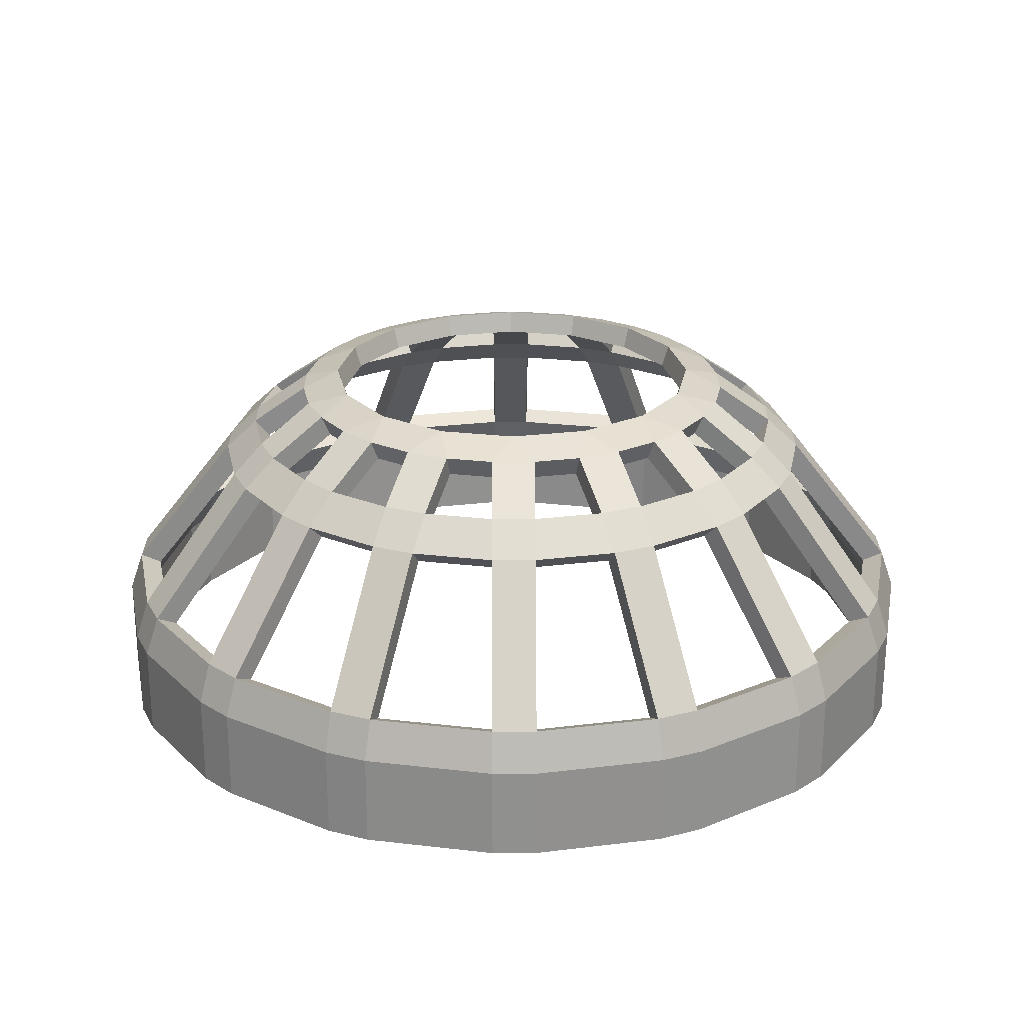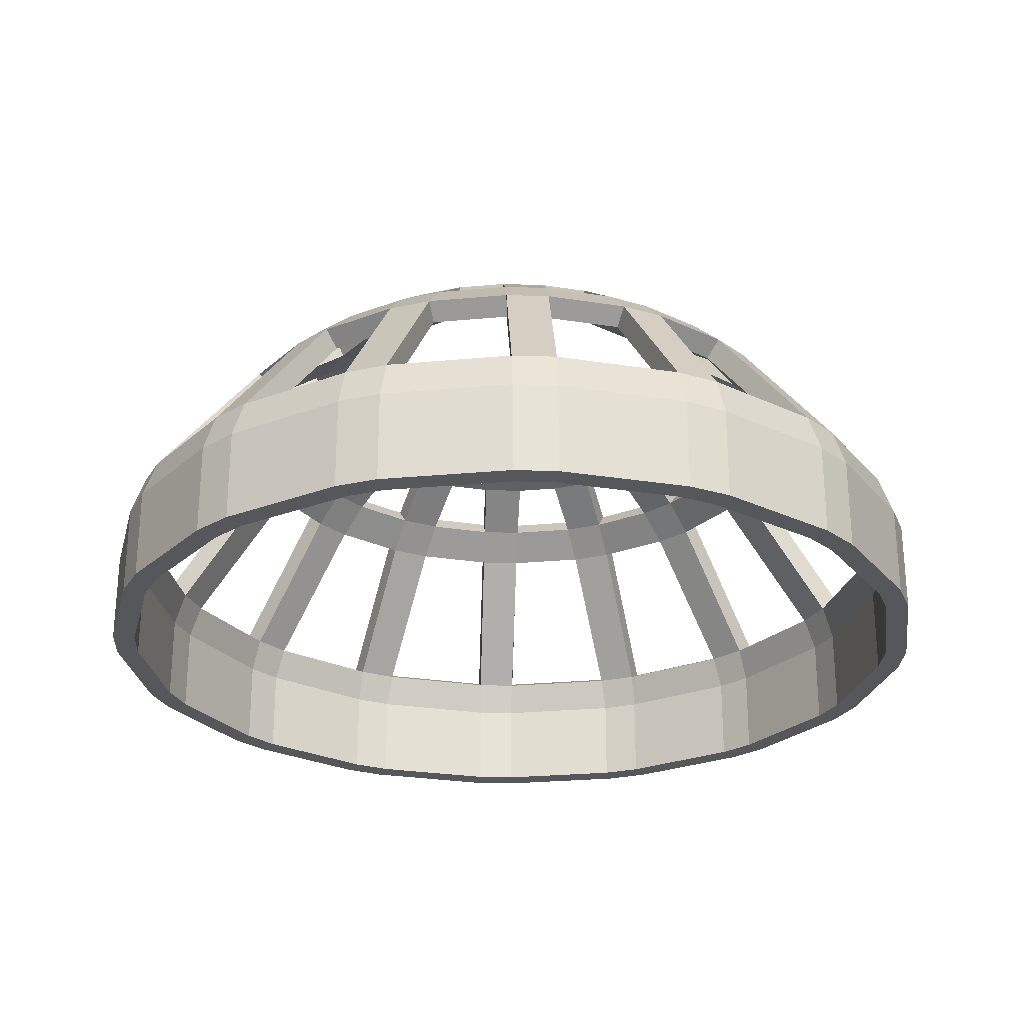
<metadata>
{"format":"obj","ext":"obj","renderer":"f3d","projection":"perspective","resolution":1024,"background":"white","views":[{"elev":24.5,"azim":-112.8,"up":"+Z"},{"elev":-26.4,"azim":42.1,"up":"+Z"}]}
</metadata>
<code>
o Cylinder.005_Cylinder.002
v -0.07467 3.214 37.53
v 0.07467 3.214 37.53
v 0.07522 3.167 37.98
v 0.07467 3.214 37.85
v -0.07467 3.214 37.85
v -0.07522 3.167 37.98
v 0.508 3.128 37.53
v 0.646 3.071 37.53
v 0.4894 3.085 37.98
v 0.6283 3.027 37.98
v 0.646 3.071 37.85
v 0.508 3.128 37.85
v 1.013 2.826 37.53
v 1.119 2.72 37.53
v 0.9794 2.792 37.98
v 1.086 2.686 37.98
v 1.119 2.72 37.85
v 1.013 2.826 37.85
v 1.365 2.353 37.53
v 1.422 2.215 37.53
v 1.32 2.335 37.98
v 1.378 2.196 37.98
v 1.422 2.215 37.85
v 1.365 2.353 37.85
v 1.508 1.781 37.53
v 1.508 1.632 37.53
v 1.46 1.782 37.98
v 1.46 1.631 37.98
v 1.508 1.632 37.85
v 1.508 1.781 37.85
v 1.422 1.199 37.53
v 1.365 1.061 37.53
v 1.378 1.217 37.98
v 1.32 1.078 37.98
v 1.365 1.061 37.85
v 1.422 1.199 37.85
v 1.119 0.6931 37.53
v 1.013 0.5875 37.53
v 1.086 0.7271 37.98
v 0.9794 0.6207 37.98
v 1.013 0.5875 37.85
v 1.119 0.6931 37.85
v 0.646 0.3421 37.53
v 0.508 0.2849 37.53
v 0.6283 0.3862 37.98
v 0.4894 0.3286 37.98
v 0.508 0.2849 37.85
v 0.646 0.3421 37.85
v 0.07467 0.1987 37.53
v -0.07467 0.1987 37.53
v 0.07522 0.2462 37.98
v -0.07522 0.2462 37.98
v -0.07467 0.1987 37.85
v 0.07467 0.1987 37.85
v -0.508 0.2849 37.53
v -0.646 0.3421 37.53
v -0.4894 0.3286 37.98
v -0.6283 0.3862 37.98
v -0.646 0.3421 37.85
v -0.508 0.2849 37.85
v -1.013 0.5875 37.53
v -1.119 0.6931 37.53
v -0.9794 0.6207 37.98
v -1.086 0.7271 37.98
v -1.119 0.6931 37.85
v -1.013 0.5875 37.85
v -1.365 1.061 37.53
v -1.422 1.199 37.53
v -1.32 1.078 37.98
v -1.378 1.217 37.98
v -1.422 1.199 37.85
v -1.365 1.061 37.85
v -1.508 1.632 37.53
v -1.508 1.781 37.53
v -1.46 1.631 37.98
v -1.46 1.782 37.98
v -1.508 1.781 37.85
v -1.508 1.632 37.85
v -1.422 2.215 37.53
v -1.365 2.353 37.53
v -1.378 2.196 37.98
v -1.32 2.335 37.98
v -1.365 2.353 37.85
v -1.422 2.215 37.85
v -1.119 2.72 37.53
v -1.013 2.826 37.53
v -1.086 2.686 37.98
v -0.9794 2.792 37.98
v -1.013 2.826 37.85
v -1.119 2.72 37.85
v -0.646 3.071 37.53
v -0.508 3.128 37.53
v -0.6283 3.027 37.98
v -0.4894 3.085 37.98
v -0.508 3.128 37.85
v -0.646 3.071 37.85
v 0.234 2.469 38.69
v 0.2557 2.324 38.73
v 0.3737 2.411 38.69
v 0.07565 2.501 38.69
v -0.07565 2.501 38.69
v -0 2.375 38.73
v 0.5079 2.321 38.69
v 0.4725 2.179 38.73
v 0.6149 2.214 38.69
v 0.7046 2.08 38.69
v 0.6173 1.962 38.73
v 0.7625 1.941 38.69
v 0.794 1.782 38.69
v 0.6681 1.707 38.73
v 0.794 1.631 38.69
v 0.7625 1.473 38.69
v 0.6173 1.451 38.73
v 0.7046 1.333 38.69
v 0.6149 1.199 38.69
v 0.4725 1.234 38.73
v 0.5079 1.092 38.69
v 0.3737 1.002 38.69
v 0.2557 1.089 38.73
v 0.234 0.9441 38.69
v 0.07565 0.9126 38.69
v 0 1.038 38.73
v -0.07565 0.9126 38.69
v -0.234 0.9441 38.69
v -0.2557 1.089 38.73
v -0.3737 1.002 38.69
v -0.5079 1.092 38.69
v -0.4725 1.234 38.73
v -0.6149 1.199 38.69
v -0.7046 1.333 38.69
v -0.6173 1.451 38.73
v -0.7625 1.473 38.69
v -0.794 1.631 38.69
v -0.6681 1.707 38.73
v -0.794 1.782 38.69
v -0.7625 1.941 38.69
v -0.6173 1.962 38.73
v -0.7046 2.08 38.69
v -0.6149 2.214 38.69
v -0.4725 2.179 38.73
v -0.5079 2.321 38.69
v -0.3737 2.411 38.69
v -0.2557 2.324 38.73
v -0.234 2.469 38.69
v 0.307 2.645 38.55
v 0.4467 2.587 38.55
v 0.4887 2.69 38.45
v 0.3497 2.747 38.45
v 0.07565 2.691 38.55
v 0.07522 2.802 38.45
v -0.07522 2.802 38.45
v -0.07565 2.691 38.55
v 0.6428 2.456 38.55
v 0.7498 2.349 38.55
v 0.8278 2.428 38.45
v 0.7214 2.534 38.45
v 0.8808 2.153 38.55
v 0.9387 2.014 38.55
v 1.041 2.056 38.45
v 0.9833 2.195 38.45
v 0.9847 1.782 38.55
v 0.9847 1.631 38.55
v 1.095 1.631 38.45
v 1.095 1.782 38.45
v 0.9387 1.4 38.55
v 0.8808 1.26 38.55
v 0.9833 1.218 38.45
v 1.041 1.357 38.45
v 0.7498 1.064 38.55
v 0.6428 0.9568 38.55
v 0.7214 0.8788 38.45
v 0.8278 0.9851 38.45
v 0.4467 0.8257 38.55
v 0.307 0.7678 38.55
v 0.3497 0.6657 38.45
v 0.4887 0.7233 38.45
v 0.07565 0.7218 38.55
v -0.07565 0.7218 38.55
v -0.07522 0.6111 38.45
v 0.07522 0.6111 38.45
v -0.307 0.7678 38.55
v -0.4467 0.8257 38.55
v -0.4887 0.7233 38.45
v -0.3497 0.6657 38.45
v -0.6428 0.9568 38.55
v -0.7498 1.064 38.55
v -0.8278 0.9851 38.45
v -0.7214 0.8788 38.45
v -0.8808 1.26 38.55
v -0.9387 1.4 38.55
v -1.041 1.357 38.45
v -0.9833 1.218 38.45
v -0.9847 1.631 38.55
v -0.9847 1.782 38.55
v -1.095 1.782 38.45
v -1.095 1.631 38.45
v -0.9387 2.014 38.55
v -0.8808 2.153 38.55
v -0.9833 2.195 38.45
v -1.041 2.056 38.45
v -0.7498 2.349 38.55
v -0.6428 2.456 38.55
v -0.7214 2.534 38.45
v -0.8278 2.428 38.45
v -0.4467 2.587 38.55
v -0.307 2.645 38.55
v -0.3497 2.747 38.45
v -0.4887 2.69 38.45
v -0.07012 3.095 37.95
v 0.07012 3.095 37.95
v 0.06709 3.137 37.83
v -0.06709 3.137 37.83
v 0.4853 3.053 37.83
v 0.4667 3.017 37.95
v 0.5963 2.963 37.95
v 0.6092 3.002 37.83
v 0.9638 2.765 37.83
v 0.9325 2.738 37.95
v 1.032 2.639 37.95
v 1.059 2.67 37.83
v 1.296 2.316 37.83
v 1.256 2.303 37.95
v 1.31 2.173 37.95
v 1.347 2.192 37.83
v 1.43 1.774 37.83
v 1.389 1.777 37.95
v 1.389 1.636 37.95
v 1.43 1.639 37.83
v 1.347 1.221 37.83
v 1.31 1.24 37.95
v 1.256 1.11 37.95
v 1.296 1.097 37.83
v 1.059 0.7428 37.83
v 1.032 0.774 37.95
v 0.9325 0.6749 37.95
v 0.9638 0.6479 37.83
v 0.6092 0.411 37.83
v 0.5963 0.4502 37.95
v 0.4667 0.3965 37.95
v 0.4853 0.3597 37.83
v 0.06709 0.2765 37.83
v 0.07012 0.3176 37.95
v -0.07012 0.3176 37.95
v -0.06709 0.2765 37.83
v -0.4853 0.3597 37.83
v -0.4667 0.3965 37.95
v -0.5963 0.4502 37.95
v -0.6092 0.411 37.83
v -0.9638 0.6479 37.83
v -0.9325 0.6749 37.95
v -1.032 0.774 37.95
v -1.059 0.7428 37.83
v -1.296 1.097 37.83
v -1.256 1.11 37.95
v -1.31 1.24 37.95
v -1.347 1.221 37.83
v -1.43 1.639 37.83
v -1.389 1.636 37.95
v -1.389 1.777 37.95
v -1.43 1.774 37.83
v -1.347 2.192 37.83
v -1.31 2.173 37.95
v -1.256 2.303 37.95
v -1.296 2.316 37.83
v -1.059 2.67 37.83
v -1.032 2.639 37.95
v -0.9325 2.738 37.95
v -0.9638 2.765 37.83
v -0.6092 3.002 37.83
v -0.5963 2.963 37.95
v -0.4667 3.017 37.95
v -0.4853 3.053 37.83
v 0.3596 2.382 38.61
v 0.2235 2.439 38.61
v 0.2463 2.301 38.65
v -0 2.35 38.65
v 0.07365 2.468 38.61
v -0.07365 2.468 38.61
v 0.5908 2.193 38.61
v 0.4866 2.297 38.61
v 0.4552 2.162 38.65
v 0.732 1.93 38.61
v 0.6757 2.066 38.61
v 0.5947 1.953 38.65
v 0.7619 1.633 38.61
v 0.7619 1.78 38.61
v 0.6437 1.707 38.65
v 0.6757 1.347 38.61
v 0.732 1.483 38.61
v 0.5947 1.46 38.65
v 0.4866 1.116 38.61
v 0.5908 1.22 38.61
v 0.4552 1.251 38.65
v 0.2235 0.9745 38.61
v 0.3596 1.031 38.61
v 0.2463 1.112 38.65
v -0.07365 0.9447 38.61
v 0.07365 0.9447 38.61
v 0 1.063 38.65
v -0.3596 1.031 38.61
v -0.2235 0.9745 38.61
v -0.2463 1.112 38.65
v -0.5908 1.22 38.61
v -0.4866 1.116 38.61
v -0.4552 1.251 38.65
v -0.732 1.483 38.61
v -0.6757 1.347 38.61
v -0.5947 1.46 38.65
v -0.7619 1.78 38.61
v -0.7619 1.633 38.61
v -0.6437 1.707 38.65
v -0.6757 2.066 38.61
v -0.732 1.93 38.61
v -0.5947 1.953 38.65
v -0.4866 2.297 38.61
v -0.5908 2.193 38.61
v -0.4552 2.162 38.65
v -0.2235 2.439 38.61
v -0.3596 2.382 38.61
v -0.2463 2.301 38.65
v 0.3309 2.693 38.39
v 0.2908 2.596 38.49
v 0.4235 2.541 38.49
v 0.4637 2.638 38.39
v -0.07184 2.64 38.49
v 0.07184 2.64 38.49
v 0.07186 2.745 38.39
v -0.07186 2.745 38.39
v 0.6833 2.492 38.39
v 0.6091 2.417 38.49
v 0.7107 2.316 38.49
v 0.785 2.39 38.39
v 0.9317 2.17 38.39
v 0.8347 2.13 38.49
v 0.8897 1.997 38.49
v 0.9867 2.037 38.39
v 1.038 1.778 38.39
v 0.9332 1.778 38.49
v 0.9332 1.635 38.49
v 1.038 1.635 38.39
v 0.9867 1.376 38.39
v 0.8897 1.416 38.49
v 0.8347 1.283 38.49
v 0.9317 1.243 38.39
v 0.785 1.023 38.39
v 0.7107 1.097 38.49
v 0.6091 0.9959 38.49
v 0.6833 0.9216 38.39
v 0.4637 0.7748 38.39
v 0.4235 0.8719 38.49
v 0.2908 0.8169 38.49
v 0.3309 0.7198 38.39
v 0.07186 0.6683 38.39
v 0.07184 0.7734 38.49
v -0.07184 0.7734 38.49
v -0.07186 0.6683 38.39
v -0.3309 0.7198 38.39
v -0.2908 0.8169 38.49
v -0.4235 0.8719 38.49
v -0.4637 0.7748 38.39
v -0.6833 0.9216 38.39
v -0.6091 0.9959 38.49
v -0.7107 1.097 38.49
v -0.785 1.023 38.39
v -0.9317 1.243 38.39
v -0.8347 1.283 38.49
v -0.8897 1.416 38.49
v -0.9867 1.376 38.39
v -1.038 1.635 38.39
v -0.9332 1.635 38.49
v -0.9332 1.778 38.49
v -1.038 1.778 38.39
v -0.9867 2.037 38.39
v -0.8897 1.997 38.49
v -0.8347 2.13 38.49
v -0.9317 2.17 38.39
v -0.785 2.39 38.39
v -0.7107 2.316 38.49
v -0.6091 2.417 38.49
v -0.6833 2.492 38.39
v -0.4637 2.638 38.39
v -0.4235 2.541 38.49
v -0.2908 2.596 38.49
v -0.3309 2.693 38.39
v 0.0669 3.136 37.53
v -0.0669 3.136 37.53
v 0.6087 3.001 37.53
v 0.485 3.052 37.53
v 1.058 2.67 37.53
v 0.9631 2.764 37.53
v 1.346 2.192 37.53
v 1.295 2.315 37.53
v 1.429 1.64 37.53
v 1.429 1.773 37.53
v 1.295 1.098 37.53
v 1.346 1.222 37.53
v 0.9631 0.6488 37.53
v 1.058 0.7434 37.53
v 0.485 0.3607 37.53
v 0.6087 0.412 37.53
v -0.0669 0.2776 37.53
v 0.0669 0.2776 37.53
v -0.6087 0.412 37.53
v -0.485 0.3607 37.53
v -1.058 0.7434 37.53
v -0.9631 0.6488 37.53
v -1.346 1.222 37.53
v -1.295 1.098 37.53
v -1.429 1.773 37.53
v -1.429 1.64 37.53
v -1.295 2.315 37.53
v -1.346 2.192 37.53
v -0.9631 2.764 37.53
v -1.058 2.67 37.53
v -0.485 3.052 37.53
v -0.6087 3.001 37.53
f 92 1 5 95
f 26 31 36 29
f 56 61 66 59
f 86 91 96 89
f 14 19 24 17
f 44 49 54 47
f 74 79 84 77
f 32 37 42 35
f 62 67 72 65
f 20 25 30 23
f 50 55 60 53
f 80 85 90 83
f 38 43 48 41
f 68 73 78 71
f 8 13 18 11
f 3 6 5 4
f 9 12 11 10
f 15 18 17 16
f 21 24 23 22
f 27 30 29 28
f 33 36 35 34
f 39 42 41 40
f 45 48 47 46
f 51 54 53 52
f 57 60 59 58
f 63 66 65 64
f 69 72 71 70
f 75 78 77 76
f 81 84 83 82
f 87 90 89 88
f 93 96 95 94
f 97 99 98
f 100 102 101
f 103 105 104
f 106 108 107
f 109 111 110
f 112 114 113
f 115 117 116
f 118 120 119
f 121 123 122
f 124 126 125
f 127 129 128
f 130 132 131
f 133 135 134
f 136 138 137
f 139 141 140
f 142 144 143
f 145 148 147 146
f 149 152 151 150
f 153 156 155 154
f 157 160 159 158
f 161 164 163 162
f 165 168 167 166
f 169 172 171 170
f 173 176 175 174
f 177 180 179 178
f 181 184 183 182
f 185 188 187 186
f 189 192 191 190
f 193 196 195 194
f 197 200 199 198
f 201 204 203 202
f 205 208 207 206
f 12 9 3 4
f 1 2 4 5
f 11 12 7 8
f 18 15 10 11
f 17 18 13 14
f 24 21 16 17
f 23 24 19 20
f 30 27 22 23
f 29 30 25 26
f 36 33 28 29
f 35 36 31 32
f 42 39 34 35
f 41 42 37 38
f 48 45 40 41
f 47 48 43 44
f 54 51 46 47
f 53 54 49 50
f 60 57 52 53
f 59 60 55 56
f 66 63 58 59
f 65 66 61 62
f 72 69 64 65
f 71 72 67 68
f 78 75 70 71
f 77 78 73 74
f 84 81 76 77
f 83 84 79 80
f 90 87 82 83
f 89 90 85 86
f 96 93 88 89
f 95 96 91 92
f 5 6 94 95
f 148 145 149 150
f 156 153 146 147
f 160 157 154 155
f 164 161 158 159
f 168 165 162 163
f 172 169 166 167
f 176 173 170 171
f 180 177 174 175
f 184 181 178 179
f 188 185 182 183
f 192 189 186 187
f 196 193 190 191
f 200 197 194 195
f 204 201 198 199
f 208 205 202 203
f 151 152 206 207
f 21 22 159 160
f 163 164 27 28
f 51 52 179 180
f 183 184 57 58
f 81 82 199 200
f 203 204 87 88
f 9 10 147 148
f 155 156 15 16
f 39 40 171 172
f 175 176 45 46
f 69 70 191 192
f 195 196 75 76
f 167 168 33 34
f 187 188 63 64
f 207 208 93 94
f 6 3 150 151
f 97 98 102 100
f 103 104 98 99
f 106 107 104 105
f 109 110 107 108
f 112 113 110 111
f 115 116 113 114
f 118 119 116 117
f 121 122 119 120
f 124 125 122 123
f 127 128 125 126
f 130 131 128 129
f 133 134 131 132
f 136 137 134 135
f 139 140 137 138
f 142 143 140 141
f 101 102 143 144
f 152 149 100 101
f 99 97 145 146
f 105 103 153 154
f 108 106 157 158
f 111 109 161 162
f 114 112 165 166
f 117 115 169 170
f 120 118 173 174
f 123 121 177 178
f 126 124 181 182
f 129 127 185 186
f 132 130 189 190
f 135 133 193 194
f 138 136 197 198
f 141 139 201 202
f 144 142 205 206
f 2 7 12 4
f 415 272 212 386
f 393 228 229 396
f 403 248 249 406
f 413 268 269 416
f 389 220 221 392
f 399 240 241 402
f 409 260 261 412
f 395 232 233 398
f 405 252 253 408
f 391 224 225 394
f 401 244 245 404
f 411 264 265 414
f 397 236 237 400
f 407 256 257 410
f 387 216 217 390
f 210 211 212 209
f 214 215 216 213
f 218 219 220 217
f 222 223 224 221
f 226 227 228 225
f 230 231 232 229
f 234 235 236 233
f 238 239 240 237
f 242 243 244 241
f 246 247 248 245
f 250 251 252 249
f 254 255 256 253
f 258 259 260 257
f 262 263 264 261
f 266 267 268 265
f 270 271 272 269
f 274 275 273
f 277 278 276
f 280 281 279
f 283 284 282
f 286 287 285
f 289 290 288
f 292 293 291
f 295 296 294
f 298 299 297
f 301 302 300
f 304 305 303
f 307 308 306
f 310 311 309
f 313 314 312
f 316 317 315
f 319 320 318
f 322 323 324 321
f 326 327 328 325
f 330 331 332 329
f 334 335 336 333
f 338 339 340 337
f 342 343 344 341
f 346 347 348 345
f 350 351 352 349
f 354 355 356 353
f 358 359 360 357
f 362 363 364 361
f 366 367 368 365
f 370 371 372 369
f 374 375 376 373
f 378 379 380 377
f 382 383 384 381
f 213 211 210 214
f 386 212 211 385
f 216 387 388 213
f 217 216 215 218
f 220 389 390 217
f 221 220 219 222
f 224 391 392 221
f 225 224 223 226
f 228 393 394 225
f 229 228 227 230
f 232 395 396 229
f 233 232 231 234
f 236 397 398 233
f 237 236 235 238
f 240 399 400 237
f 241 240 239 242
f 244 401 402 241
f 245 244 243 246
f 248 403 404 245
f 249 248 247 250
f 252 405 406 249
f 253 252 251 254
f 256 407 408 253
f 257 256 255 258
f 260 409 410 257
f 261 260 259 262
f 264 411 412 261
f 265 264 263 266
f 268 413 414 265
f 269 268 267 270
f 272 415 416 269
f 212 272 271 209
f 321 327 326 322
f 329 324 323 330
f 333 332 331 334
f 337 336 335 338
f 341 340 339 342
f 345 344 343 346
f 349 348 347 350
f 353 352 351 354
f 357 356 355 358
f 361 360 359 362
f 365 364 363 366
f 369 368 367 370
f 373 372 371 374
f 377 376 375 378
f 381 380 379 382
f 328 384 383 325
f 222 333 336 223
f 340 227 226 337
f 242 353 356 243
f 360 247 246 357
f 262 373 376 263
f 380 267 266 377
f 214 321 324 215
f 332 219 218 329
f 234 345 348 235
f 352 239 238 349
f 254 365 368 255
f 372 259 258 369
f 344 231 230 341
f 364 251 250 361
f 384 271 270 381
f 209 328 327 210
f 274 277 276 275
f 280 273 275 281
f 283 279 281 284
f 286 282 284 287
f 289 285 287 290
f 292 288 290 293
f 295 291 293 296
f 298 294 296 299
f 301 297 299 302
f 304 300 302 305
f 307 303 305 308
f 310 306 308 311
f 313 309 311 314
f 316 312 314 317
f 319 315 317 320
f 278 318 320 276
f 325 278 277 326
f 273 323 322 274
f 279 331 330 280
f 282 335 334 283
f 285 339 338 286
f 288 343 342 289
f 291 347 346 292
f 294 351 350 295
f 297 355 354 298
f 300 359 358 301
f 303 363 362 304
f 306 367 366 307
f 309 371 370 310
f 312 375 374 313
f 315 379 378 316
f 318 383 382 319
f 385 211 213 388
f 39 172 345 234
f 105 154 331 279
f 32 31 396 395
f 171 40 235 348
f 153 103 280 330
f 175 46 239 352
f 94 6 209 271
f 108 158 335 282
f 45 176 349 238
f 148 150 327 321
f 157 106 283 334
f 34 39 234 231
f 69 192 365 254
f 149 145 322 326
f 111 162 339 285
f 191 70 255 368
f 156 147 324 329
f 161 109 286 338
f 38 37 398 397
f 195 76 259 372
f 146 153 330 323
f 114 166 343 288
f 75 196 369 258
f 160 155 332 333
f 165 112 289 342
f 167 34 231 344
f 154 157 334 331
f 117 170 347 291
f 40 45 238 235
f 33 168 341 230
f 164 159 336 337
f 169 115 292 346
f 187 64 251 364
f 158 161 338 335
f 120 174 351 294
f 44 43 400 399
f 63 188 361 250
f 168 163 340 341
f 173 118 295 350
f 207 94 271 384
f 162 165 342 339
f 123 178 355 297
f 93 208 381 270
f 172 167 344 345
f 177 121 298 354
f 46 51 242 239
f 6 151 328 209
f 166 169 346 343
f 126 182 359 300
f 150 3 210 327
f 176 171 348 349
f 181 124 301 358
f 50 49 402 401
f 97 100 277 274
f 170 173 350 347
f 129 186 363 303
f 102 98 275 276
f 180 175 352 353
f 185 127 304 362
f 103 99 273 280
f 174 177 354 351
f 132 190 367 306
f 52 57 246 243
f 98 104 281 275
f 184 179 356 357
f 189 130 307 366
f 106 105 279 283
f 178 181 358 355
f 135 194 371 309
f 56 55 404 403
f 104 107 284 281
f 188 183 360 361
f 193 133 310 370
f 109 108 282 286
f 182 185 362 359
f 138 198 375 312
f 107 110 287 284
f 192 187 364 365
f 197 136 313 374
f 58 63 250 247
f 112 111 285 289
f 186 189 366 363
f 141 202 379 315
f 110 113 290 287
f 196 191 368 369
f 201 139 316 378
f 62 61 406 405
f 115 114 288 292
f 190 193 370 367
f 144 206 383 318
f 113 116 293 290
f 3 9 214 210
f 200 195 372 373
f 205 142 319 382
f 118 117 291 295
f 2 1 386 385
f 194 197 374 371
f 7 2 385 388
f 64 69 254 251
f 116 119 296 293
f 204 199 376 377
f 1 92 415 386
f 121 120 294 298
f 198 201 378 375
f 13 8 387 390
f 68 67 408 407
f 119 122 299 296
f 208 203 380 381
f 19 14 389 392
f 124 123 297 301
f 8 7 388 387
f 202 205 382 379
f 25 20 391 394
f 122 125 302 299
f 151 207 384 328
f 31 26 393 396
f 70 75 258 255
f 127 126 300 304
f 206 152 325 383
f 37 32 395 398
f 125 128 305 302
f 10 15 218 215
f 21 160 333 222
f 43 38 397 400
f 74 73 410 409
f 130 129 303 307
f 159 22 223 336
f 49 44 399 402
f 128 131 308 305
f 14 13 390 389
f 163 28 227 340
f 55 50 401 404
f 133 132 306 310
f 27 164 337 226
f 61 56 403 406
f 76 81 262 259
f 131 134 311 308
f 51 180 353 242
f 67 62 405 408
f 136 135 309 313
f 16 21 222 219
f 179 52 243 356
f 73 68 407 410
f 80 79 412 411
f 134 137 314 311
f 183 58 247 360
f 79 74 409 412
f 139 138 312 316
f 20 19 392 391
f 57 184 357 246
f 85 80 411 414
f 137 140 317 314
f 81 200 373 262
f 91 86 413 416
f 82 87 266 263
f 142 141 315 319
f 199 82 263 376
f 140 143 320 317
f 22 27 226 223
f 203 88 267 380
f 86 85 414 413
f 101 144 318 278
f 87 204 377 266
f 143 102 276 320
f 26 25 394 393
f 9 148 321 214
f 152 101 278 325
f 147 10 215 324
f 88 93 270 267
f 100 149 326 277
f 155 16 219 332
f 99 146 323 273
f 28 33 230 227
f 15 156 329 218
f 92 91 416 415
f 145 97 274 322

</code>
